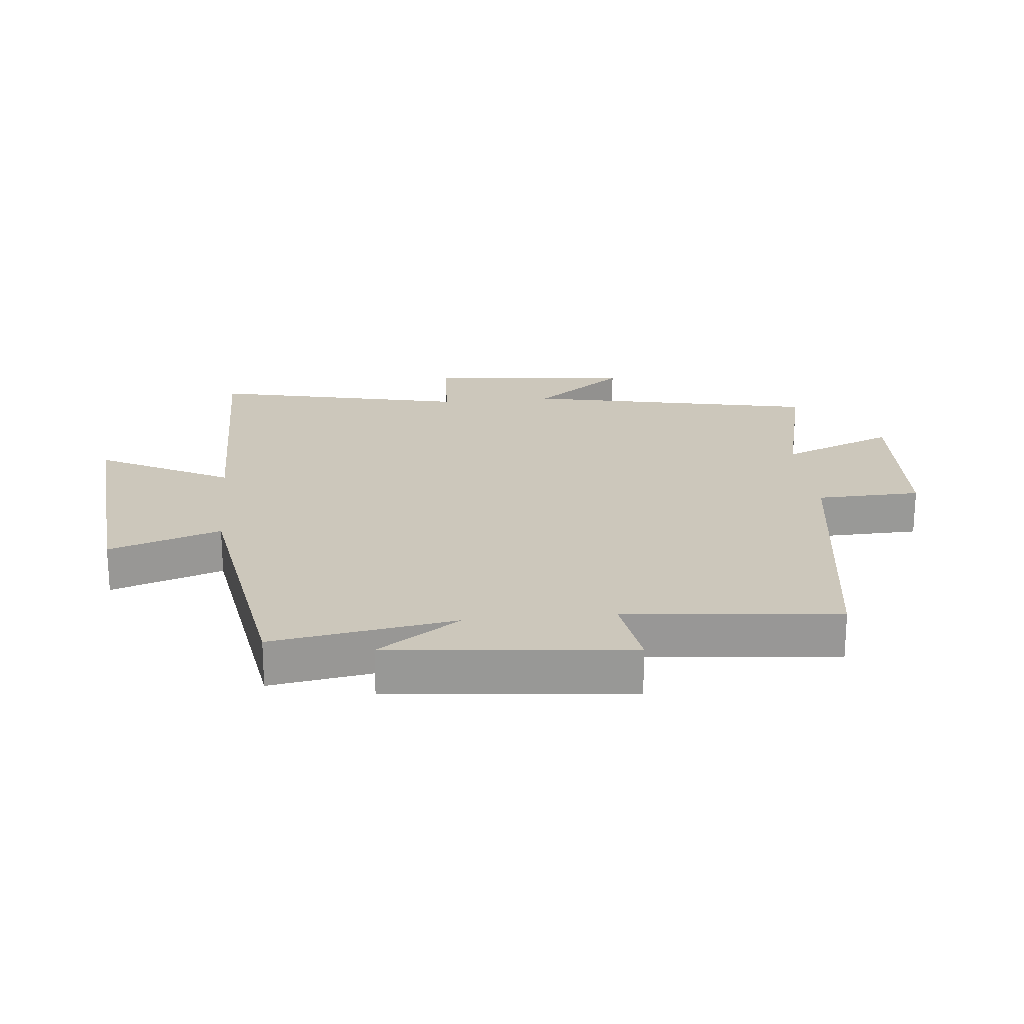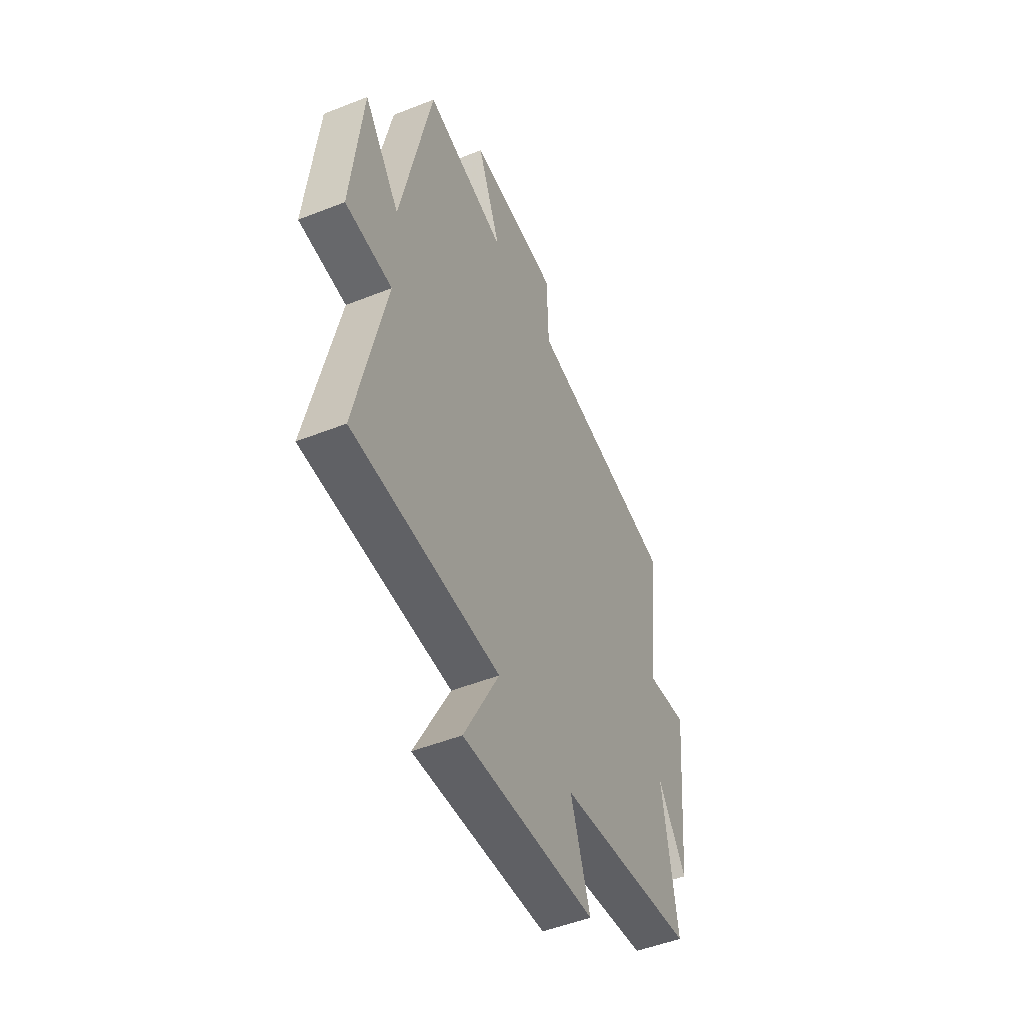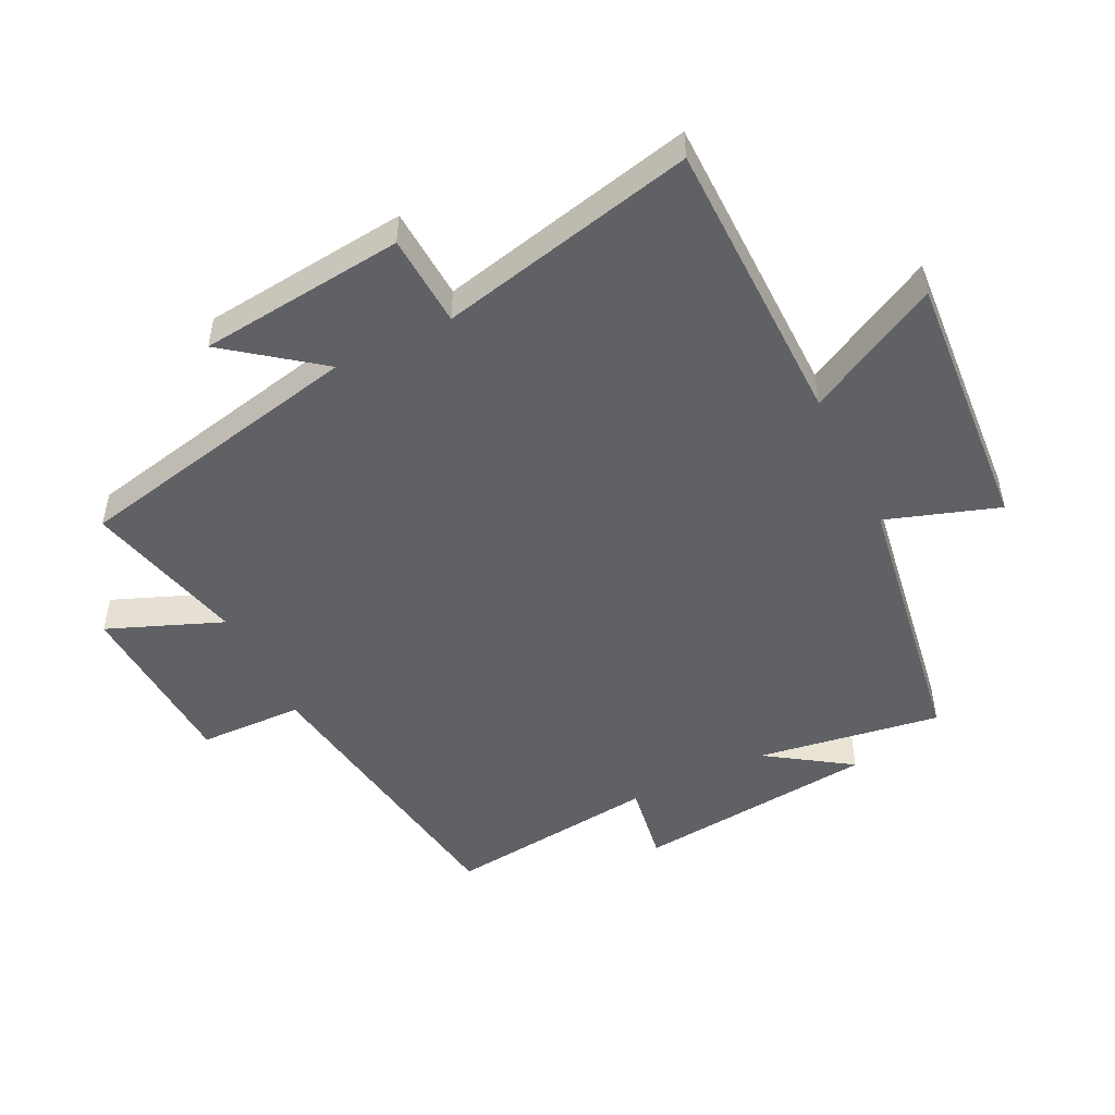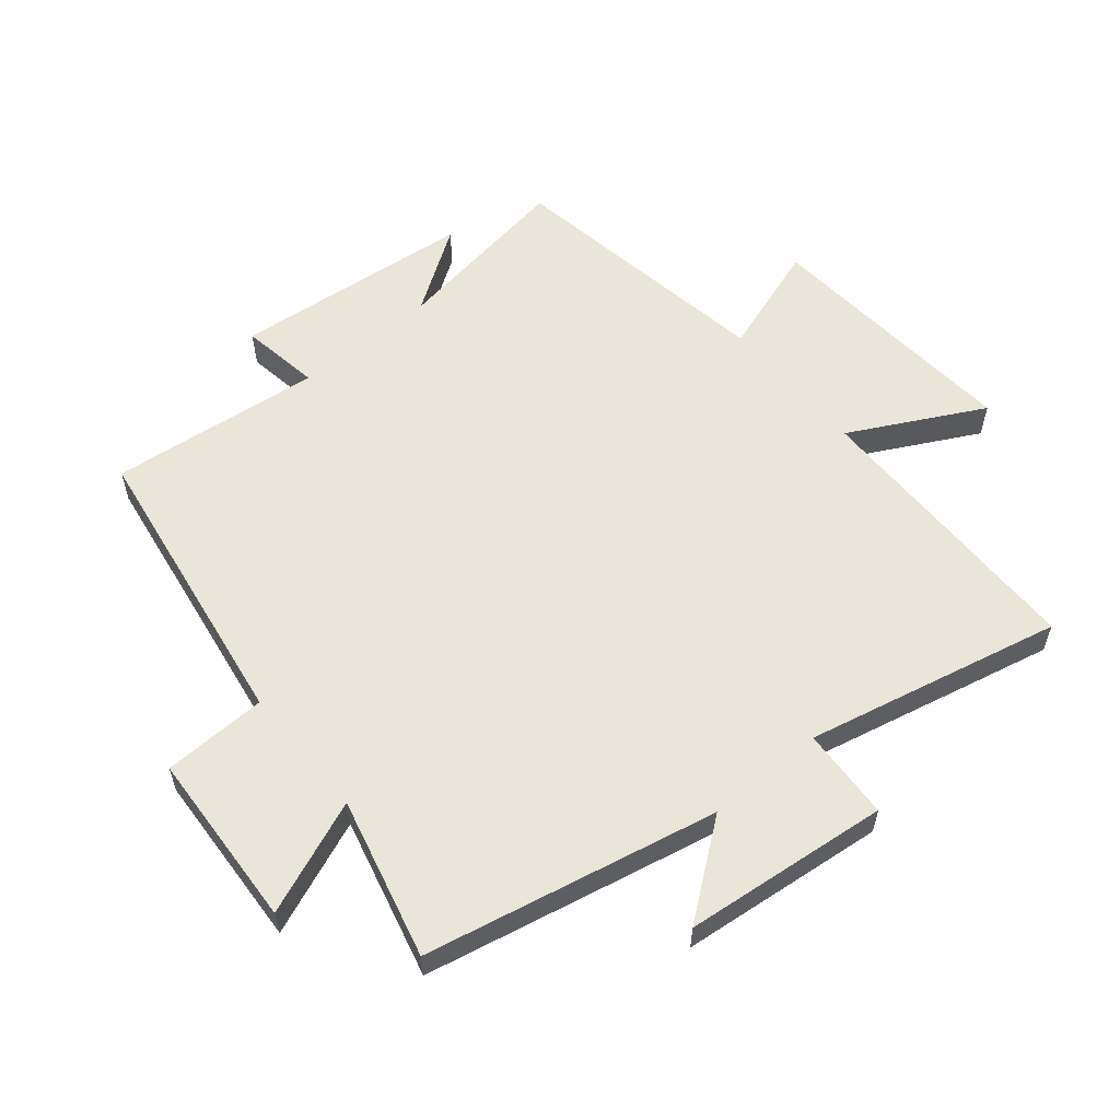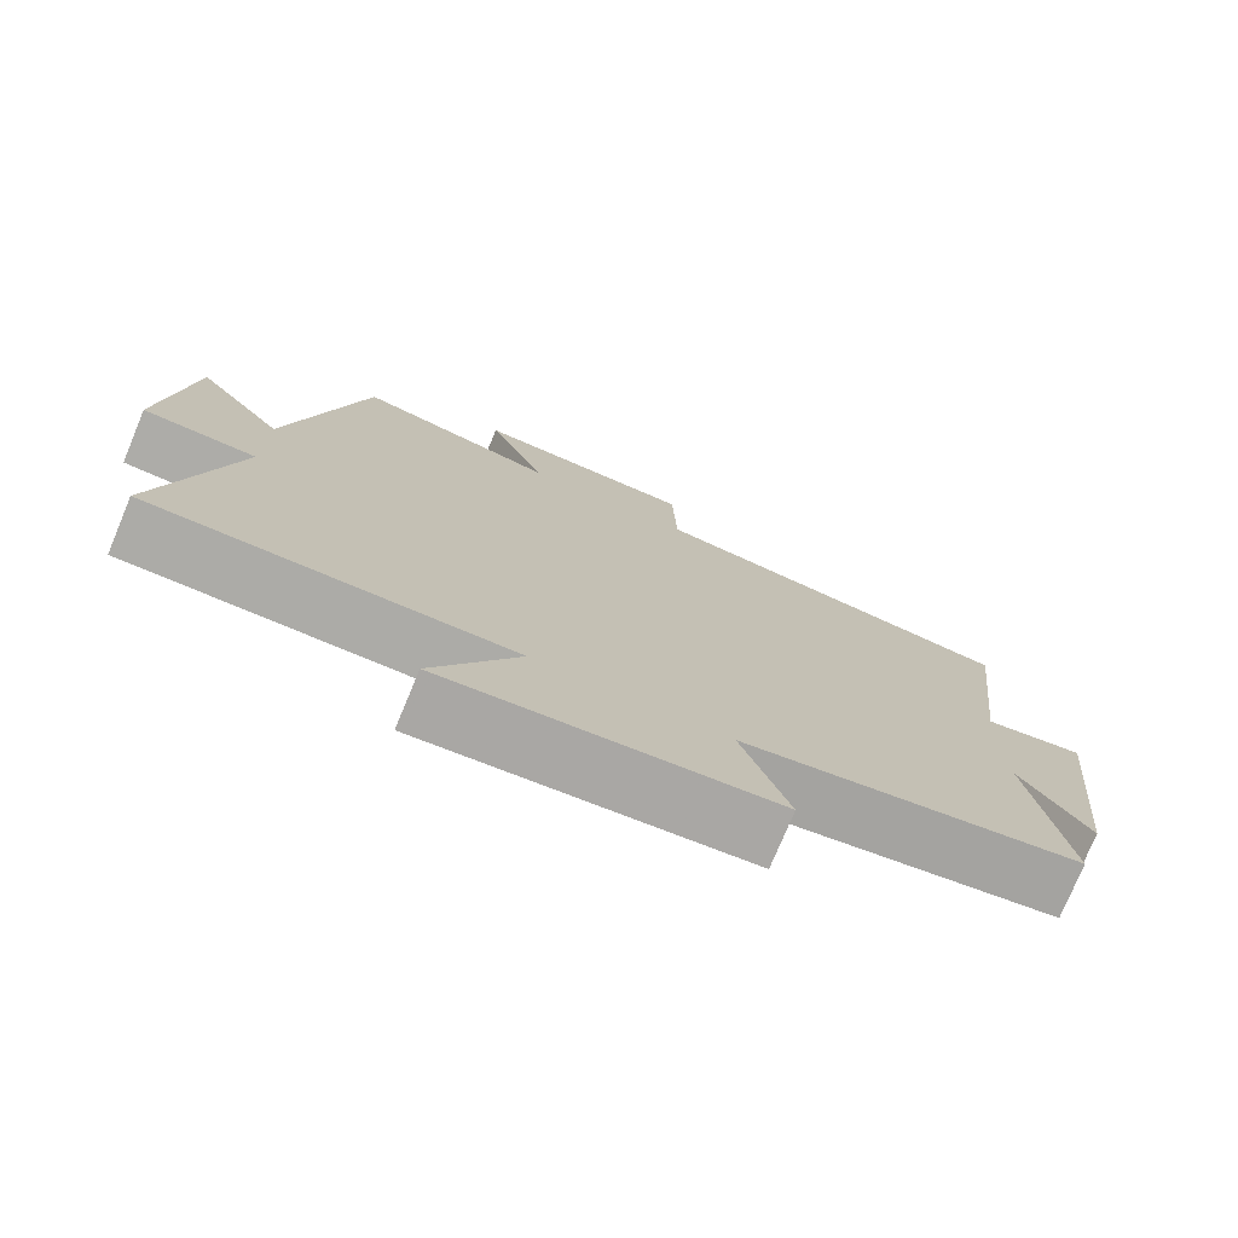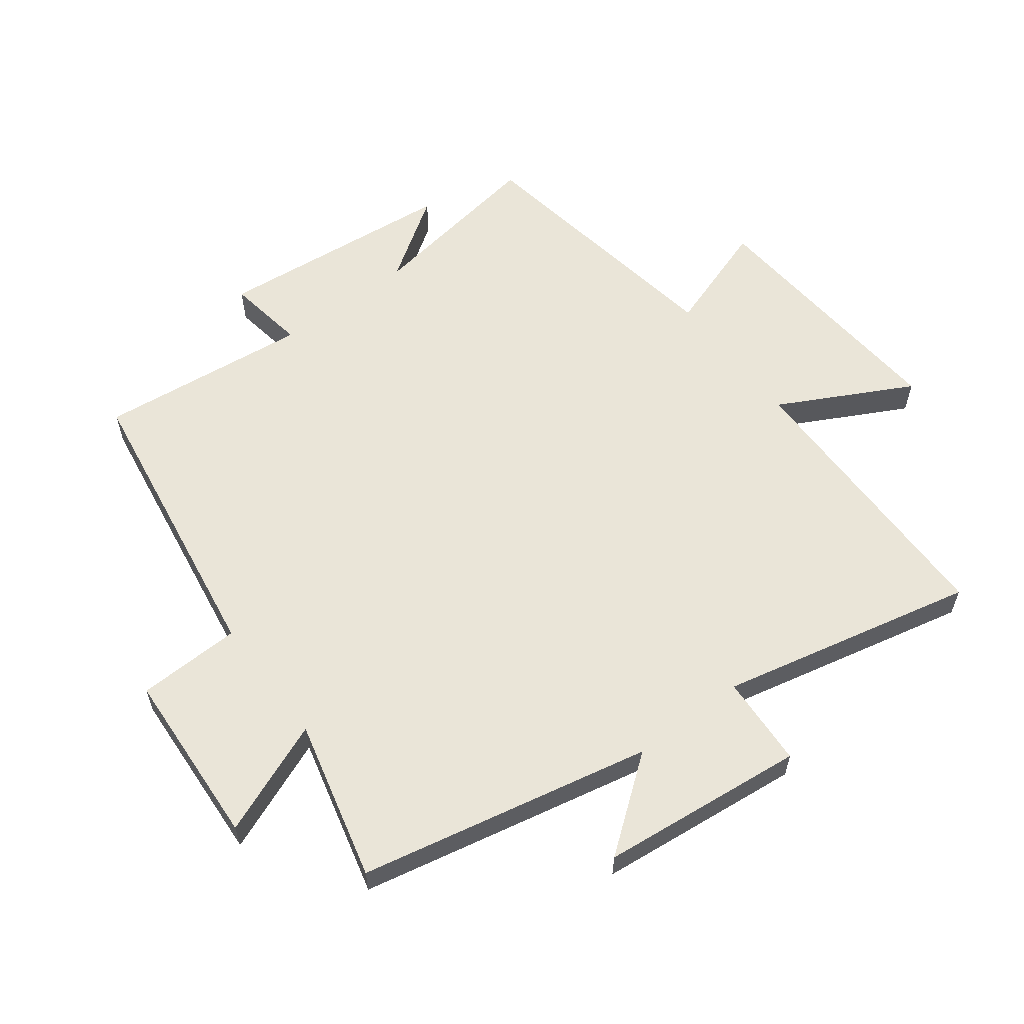
<metadata>
{"format":"obj","ext":"obj","renderer":"f3d","projection":"perspective","resolution":1024,"background":"white","views":[{"elev":21.6,"azim":-95.8,"up":"+Y"},{"elev":-49.8,"azim":113.6,"up":"+Z"},{"elev":-49.7,"azim":116.3,"up":"+Y"},{"elev":57.8,"azim":50.3,"up":"+Y"},{"elev":-76.0,"azim":157.4,"up":"+Z"},{"elev":59.2,"azim":52.9,"up":"+Y"}]}
</metadata>
<code>
v -0.546 0.07 -0.431
v -0.5 0.07 -0.14
v -0.589 0.07 -0.272
v -0.627 0.07 0.11
v -0.5 0.07 0.09
v -0.537 0.07 0.427
v -0.066 0.07 0.5
v -0.061 0.07 0.665
v 0.221 0.07 0.681
v 0.148 0.07 0.5
v 0.403 0.07 0.563
v 0.5 0.07 0.099
v 0.612 0.07 0.245
v 0.646 0.07 -0.081
v 0.5 0.07 -0.089
v 0.591 0.07 -0.495
v 0.132 0.07 -0.5
v 0.242 0.07 -0.71
v -0.174 0.07 -0.678
v -0.114 0.07 -0.5
v -0.546 0 -0.431
v -0.5 0 -0.14
v -0.589 0 -0.272
v -0.627 0 0.11
v -0.5 0 0.09
v -0.537 0 0.427
v -0.066 0 0.5
v -0.061 0 0.665
v 0.221 0 0.681
v 0.148 0 0.5
v 0.403 0 0.563
v 0.5 0 0.099
v 0.612 0 0.245
v 0.646 0 -0.081
v 0.5 0 -0.089
v 0.591 0 -0.495
v 0.132 0 -0.5
v 0.242 0 -0.71
v -0.174 0 -0.678
v -0.114 0 -0.5
f 17 18 19 20
f 15 16 17 20
f 15 20 1 2
f 12 13 14 15
f 10 11 12 15
f 10 15 2
f 7 8 9 10
f 5 6 7 10
f 5 10 2
f 2 3 4 5
f 40 39 38 37
f 40 37 36 35
f 22 21 40 35
f 35 34 33 32
f 35 32 31 30
f 22 35 30
f 30 29 28 27
f 30 27 26 25
f 22 30 25
f 25 24 23 22
f 1 21 22 2
f 2 22 23 3
f 3 23 24 4
f 4 24 25 5
f 5 25 26 6
f 6 26 27 7
f 7 27 28 8
f 8 28 29 9
f 9 29 30 10
f 10 30 31 11
f 11 31 32 12
f 12 32 33 13
f 13 33 34 14
f 14 34 35 15
f 15 35 36 16
f 16 36 37 17
f 17 37 38 18
f 18 38 39 19
f 19 39 40 20
f 20 40 21 1

</code>
